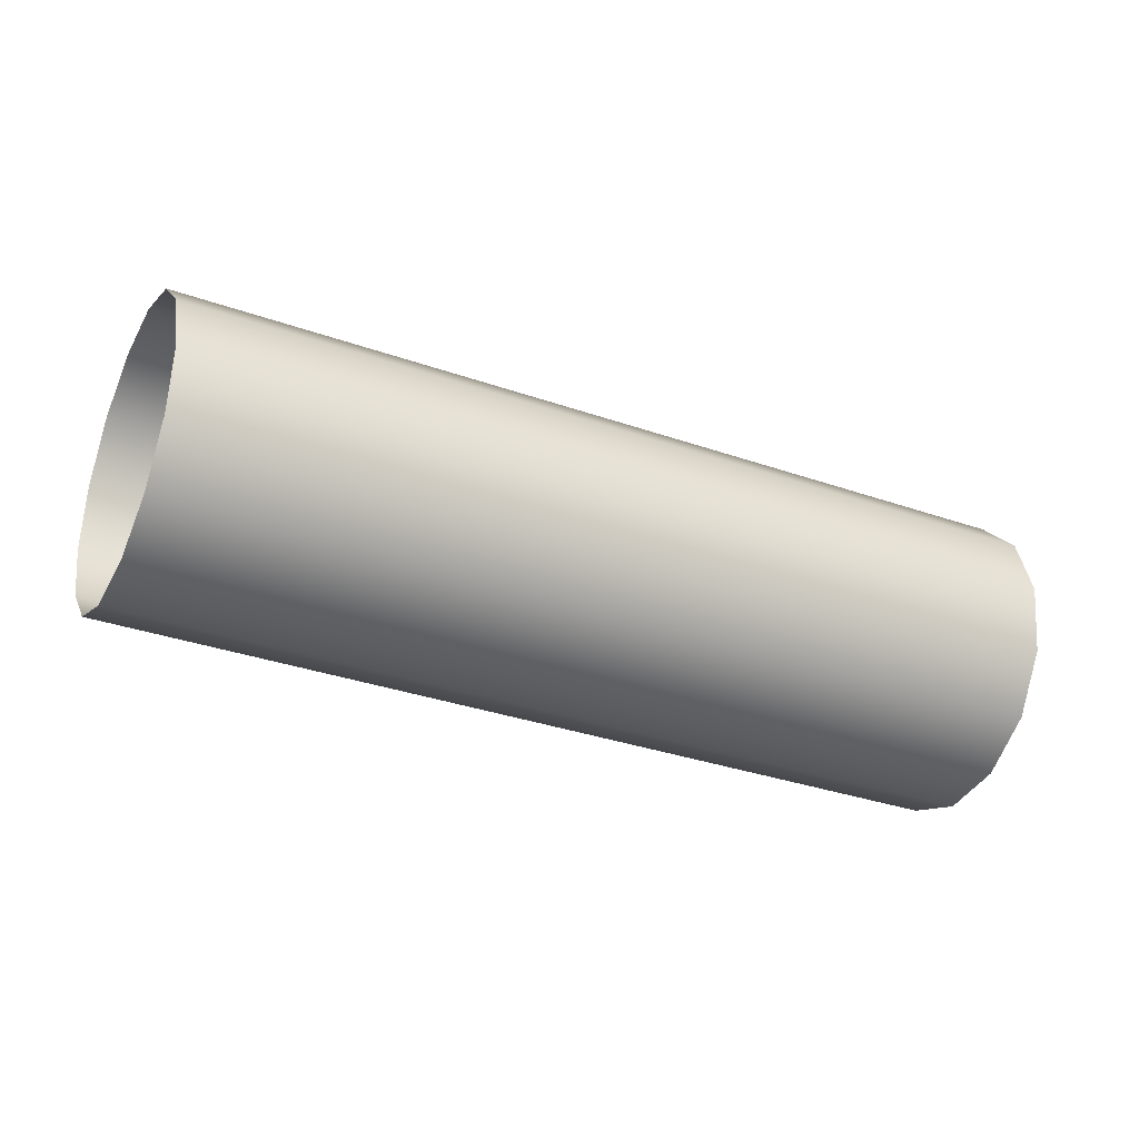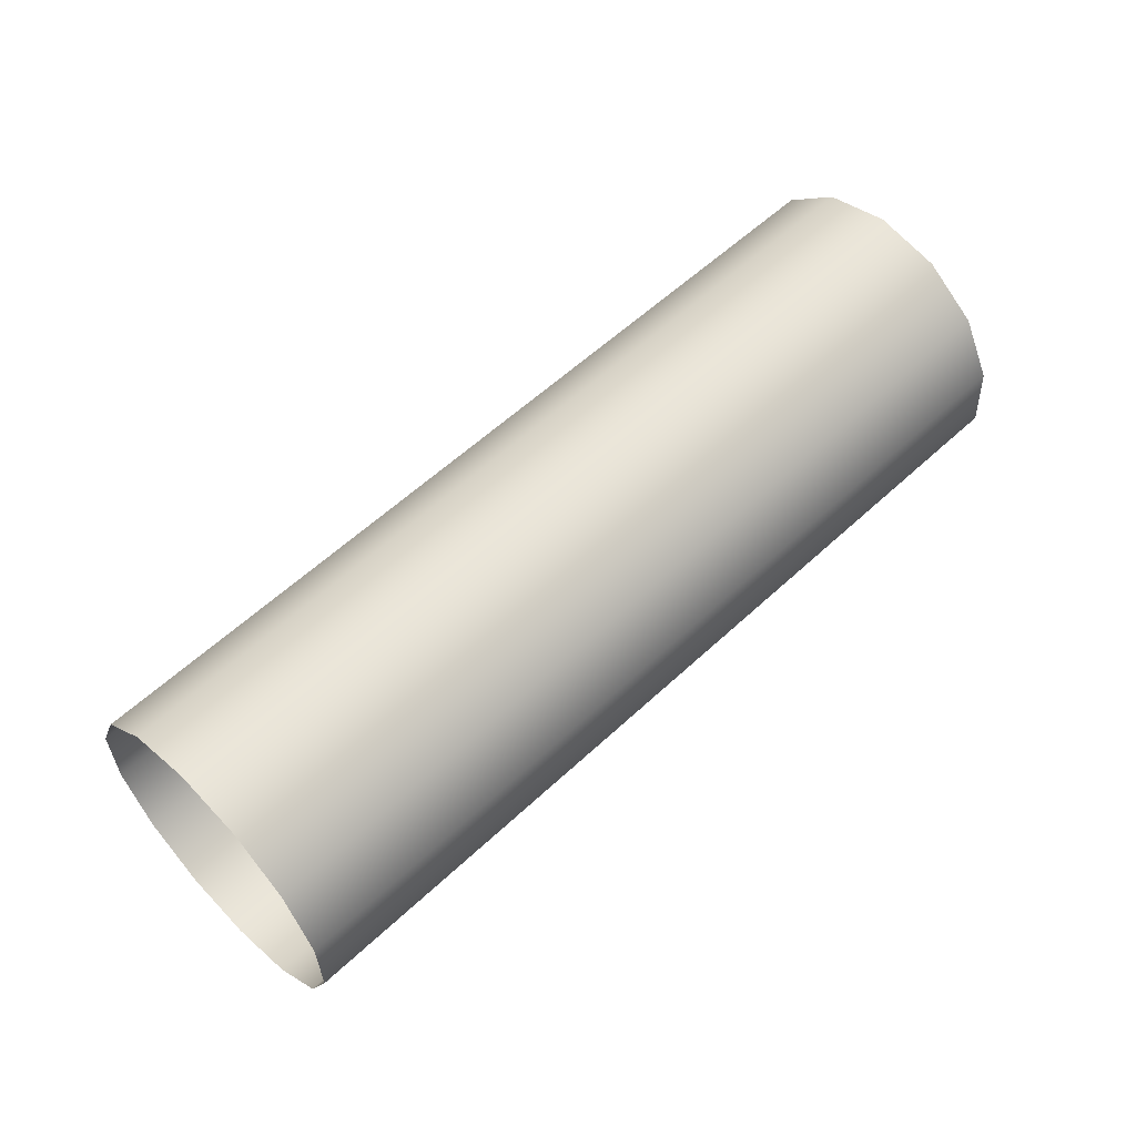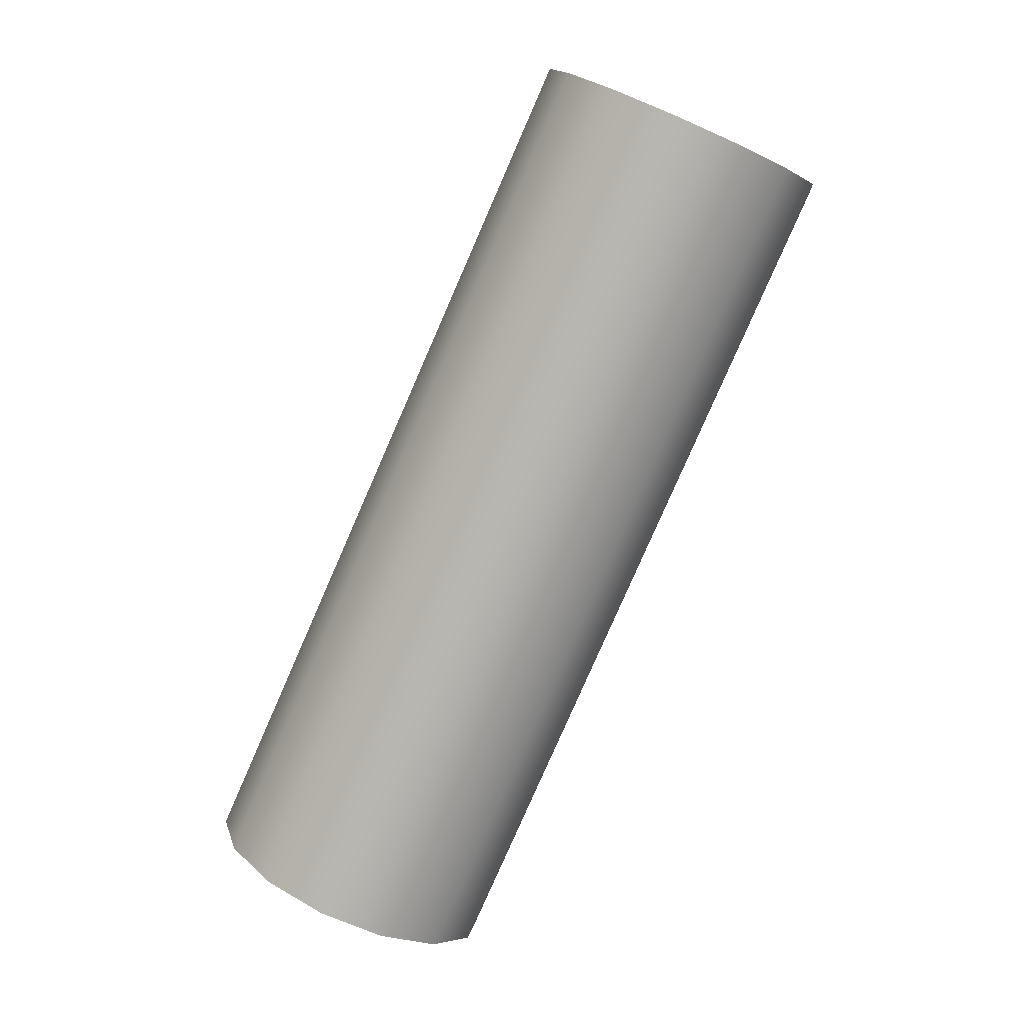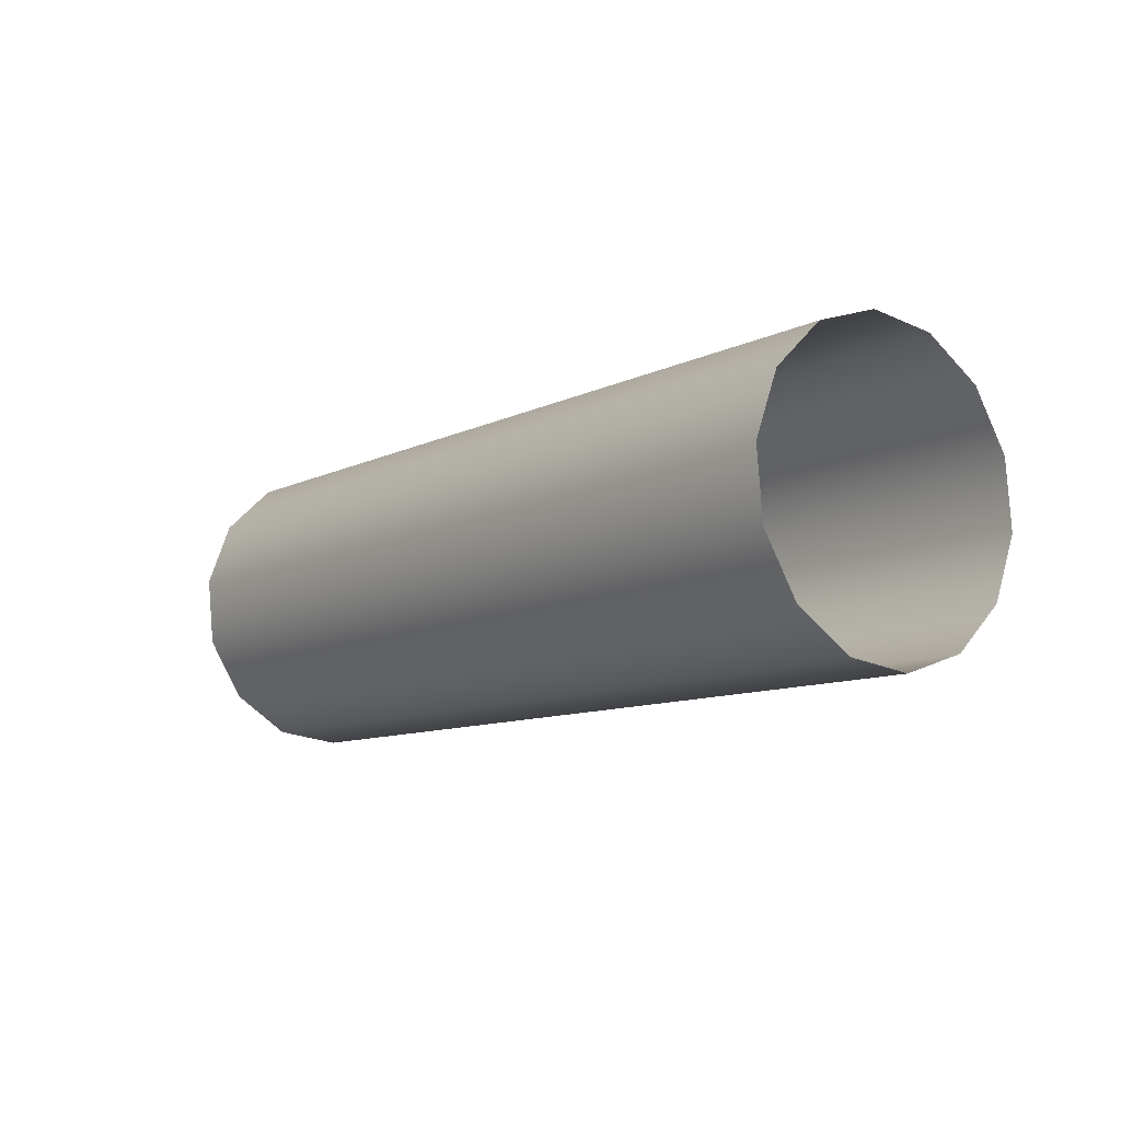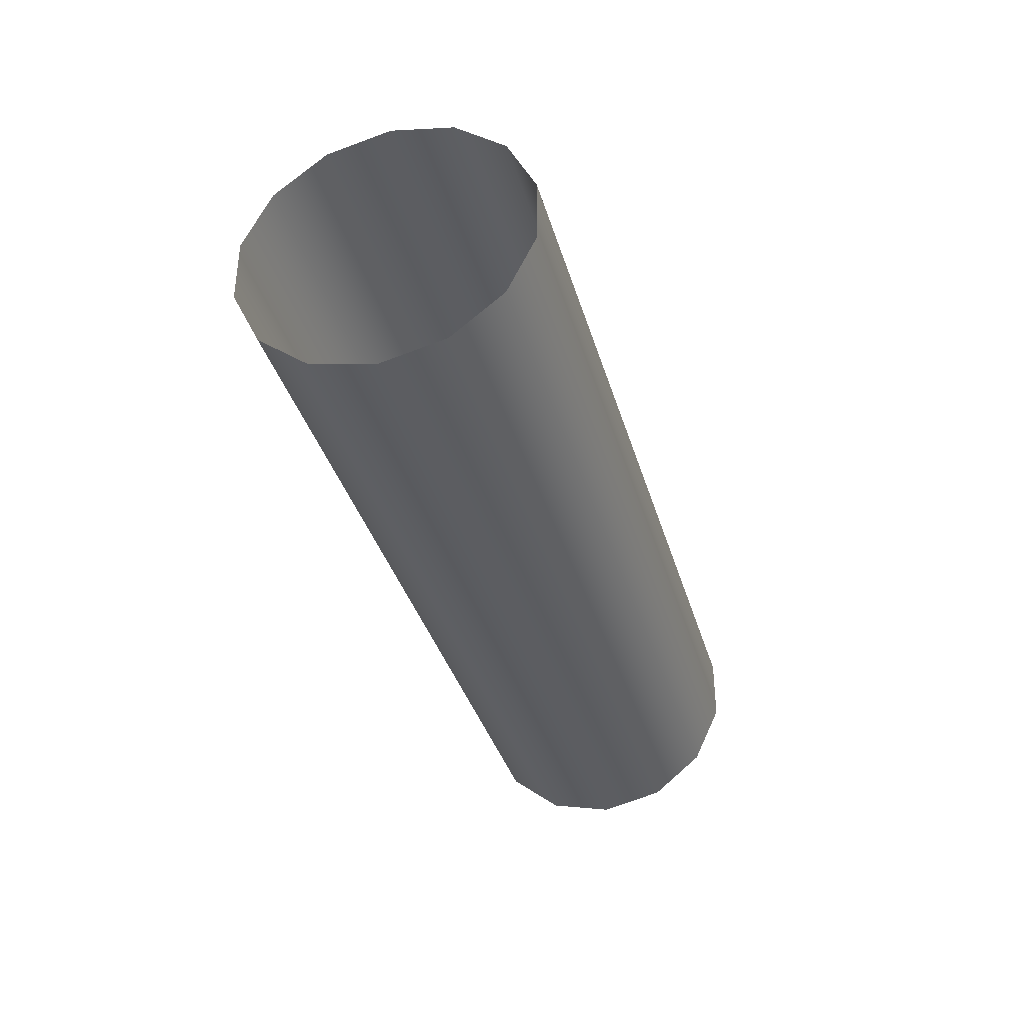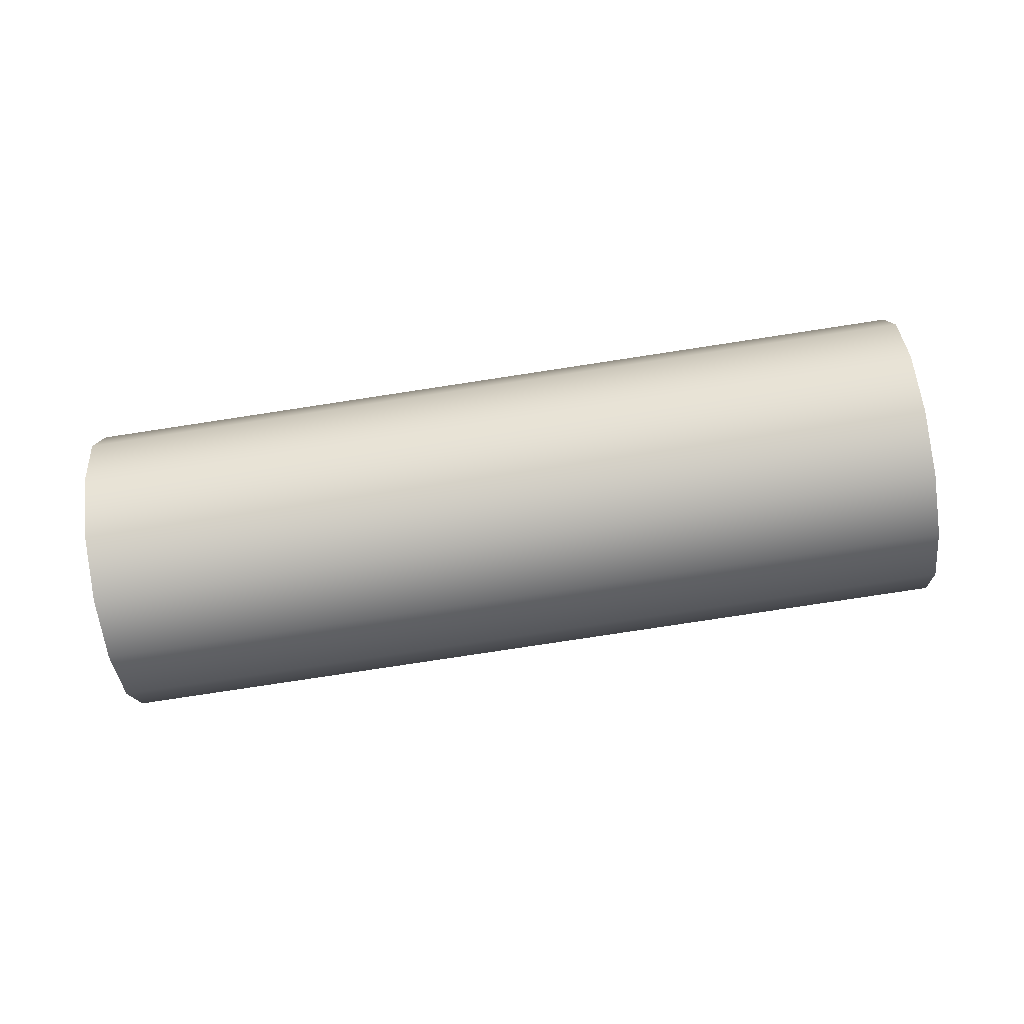
<metadata>
{"format":"obj","ext":"obj","renderer":"f3d","projection":"perspective","resolution":1024,"background":"white","views":[{"elev":-10.5,"azim":-24.3,"up":"+Y"},{"elev":71.3,"azim":-43.3,"up":"+Y"},{"elev":-69.8,"azim":-114.0,"up":"+Y"},{"elev":-21.7,"azim":51.6,"up":"+Y"},{"elev":-36.4,"azim":-83.9,"up":"+Z"},{"elev":-79.5,"azim":-0.9,"up":"+Z"}]}
</metadata>
<code>
o Inputs_of_48691_-_[ASGR.]
v 0.8998 -1.212 -4.851
v 0.9002 -1.21 -4.849
v 0.9004 -1.208 -4.846
v 0.9004 -1.208 -4.843
v 0.9002 -1.21 -4.84
v 0.8998 -1.212 -4.838
v 0.8993 -1.215 -4.838
v 0.8988 -1.218 -4.838
v 0.8984 -1.22 -4.84
v 0.8982 -1.222 -4.843
v 0.8982 -1.222 -4.846
v 0.8984 -1.22 -4.849
v 0.8988 -1.218 -4.851
v 0.8993 -1.215 -4.851
v 0.9401 -1.219 -4.851
v 0.9405 -1.216 -4.849
v 0.9408 -1.215 -4.846
v 0.9408 -1.215 -4.843
v 0.9405 -1.216 -4.84
v 0.9401 -1.219 -4.838
v 0.9396 -1.222 -4.838
v 0.9391 -1.225 -4.838
v 0.9387 -1.227 -4.84
v 0.9385 -1.229 -4.843
v 0.9385 -1.229 -4.846
v 0.9387 -1.227 -4.849
v 0.9391 -1.225 -4.851
v 0.9396 -1.222 -4.851
f 1 15 28 14
f 2 16 15 1
f 3 17 16 2
f 4 18 17 3
f 5 19 18 4
f 6 20 19 5
f 7 21 20 6
f 8 22 21 7
f 9 23 22 8
f 10 24 23 9
f 11 25 24 10
f 12 26 25 11
f 13 27 26 12
f 14 28 27 13

</code>
